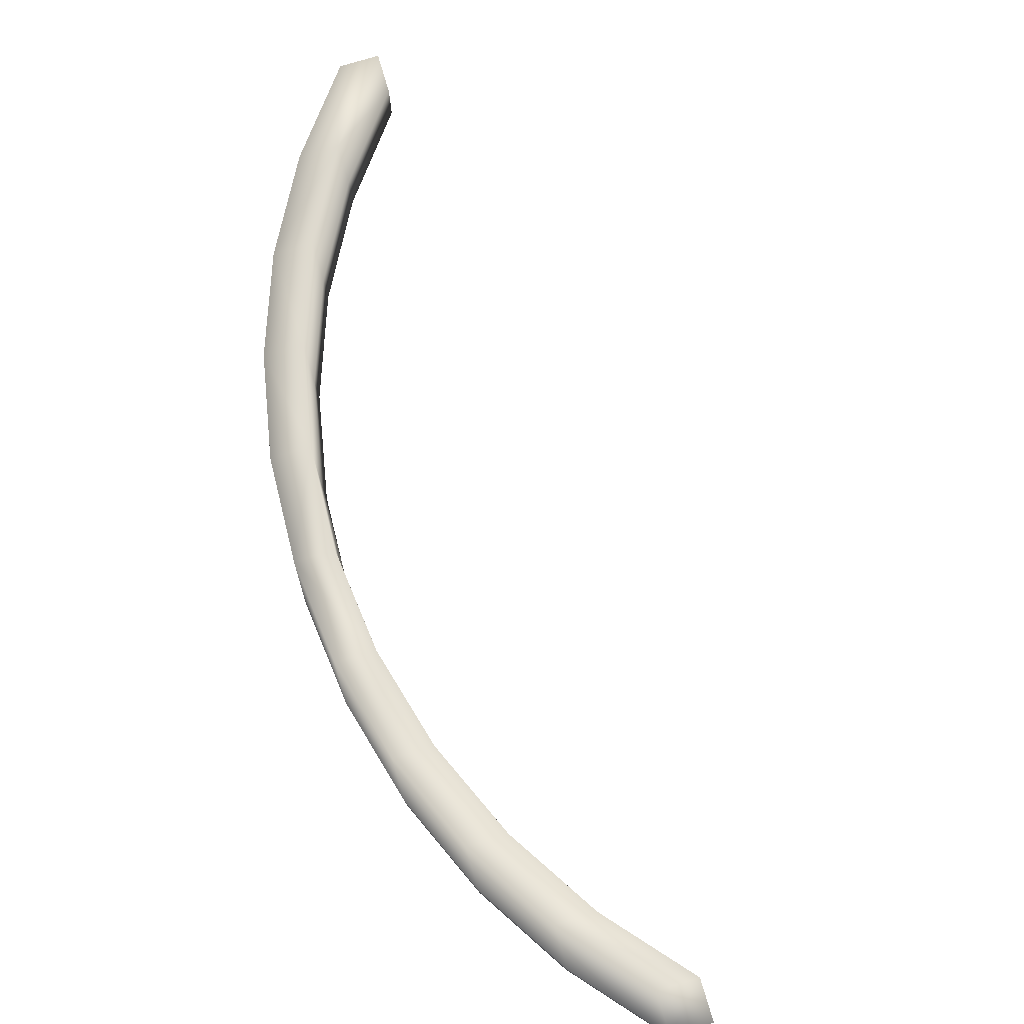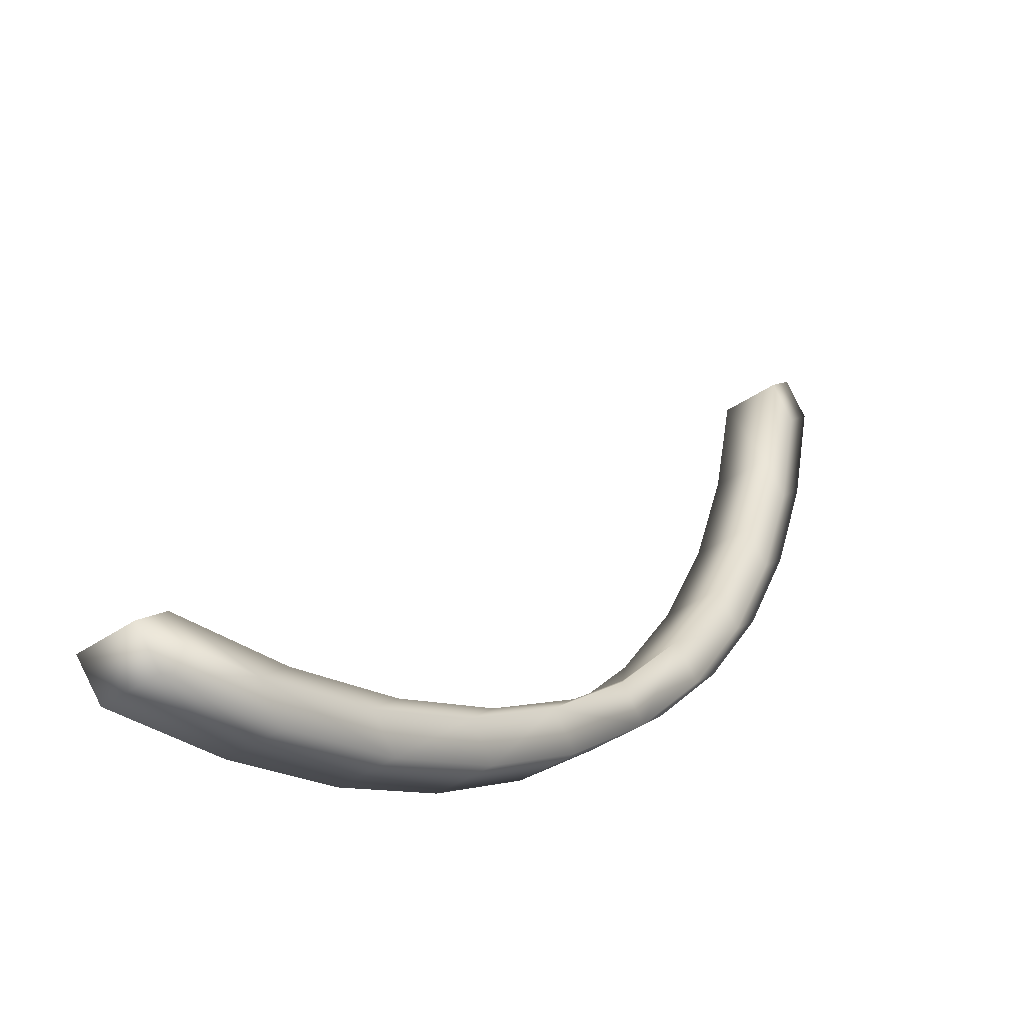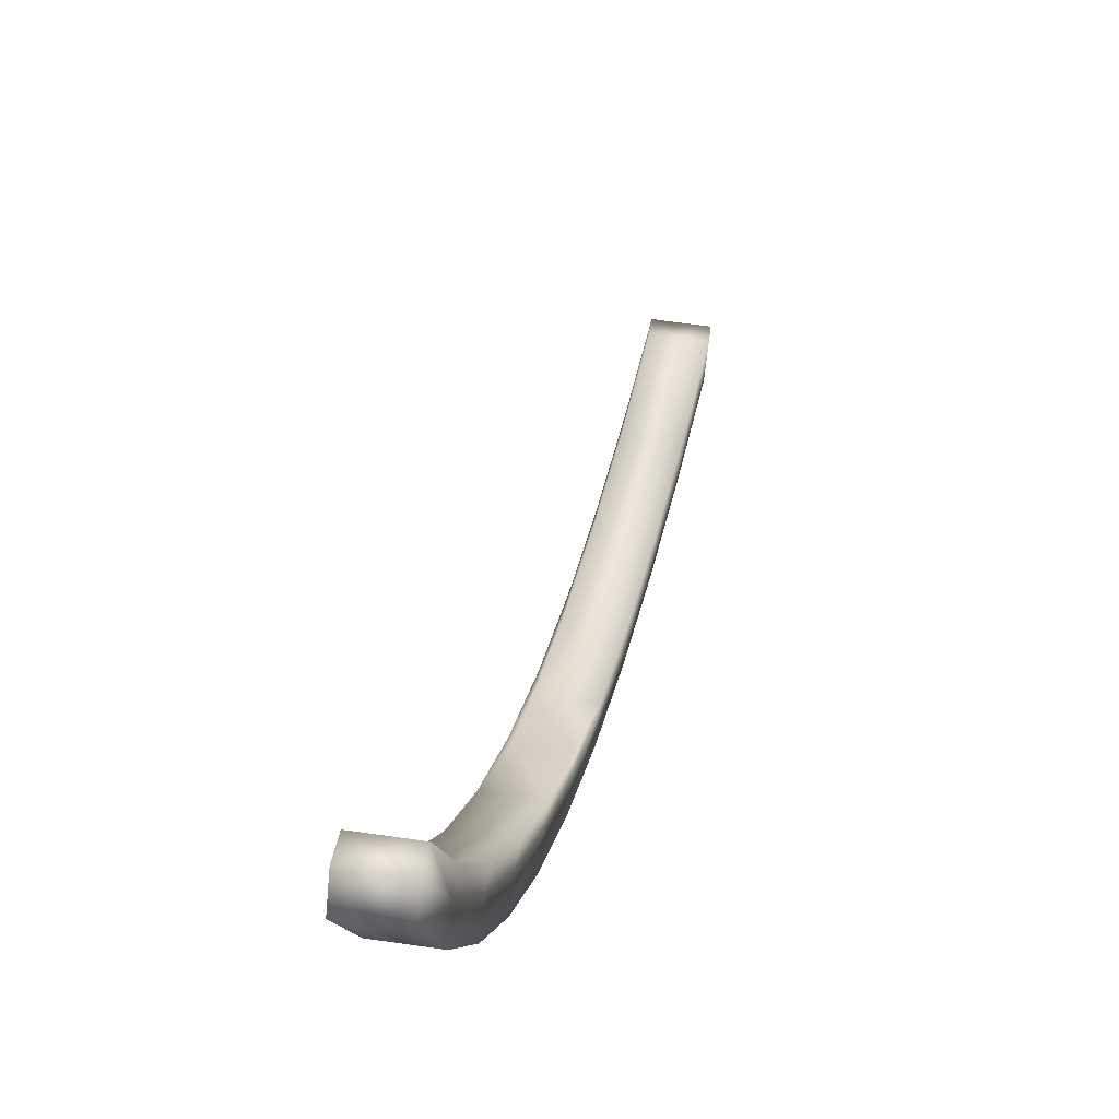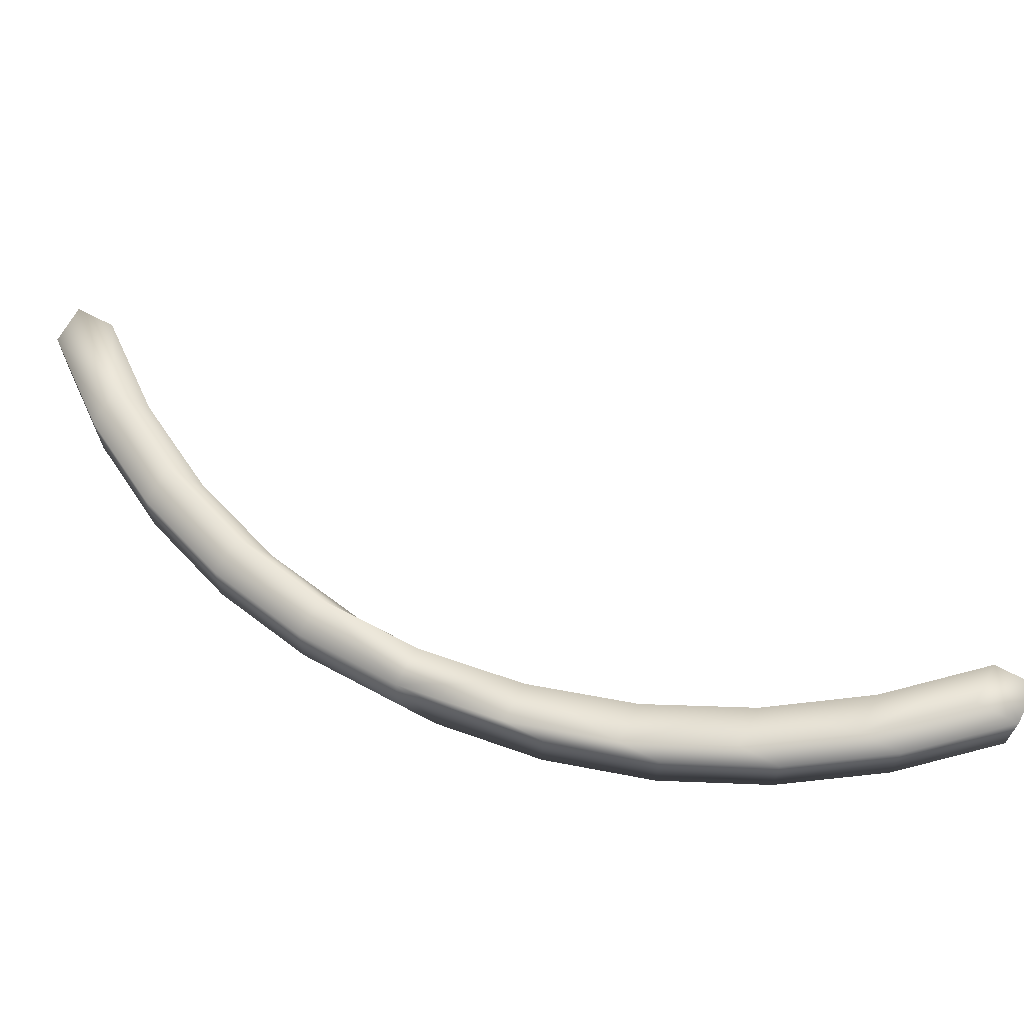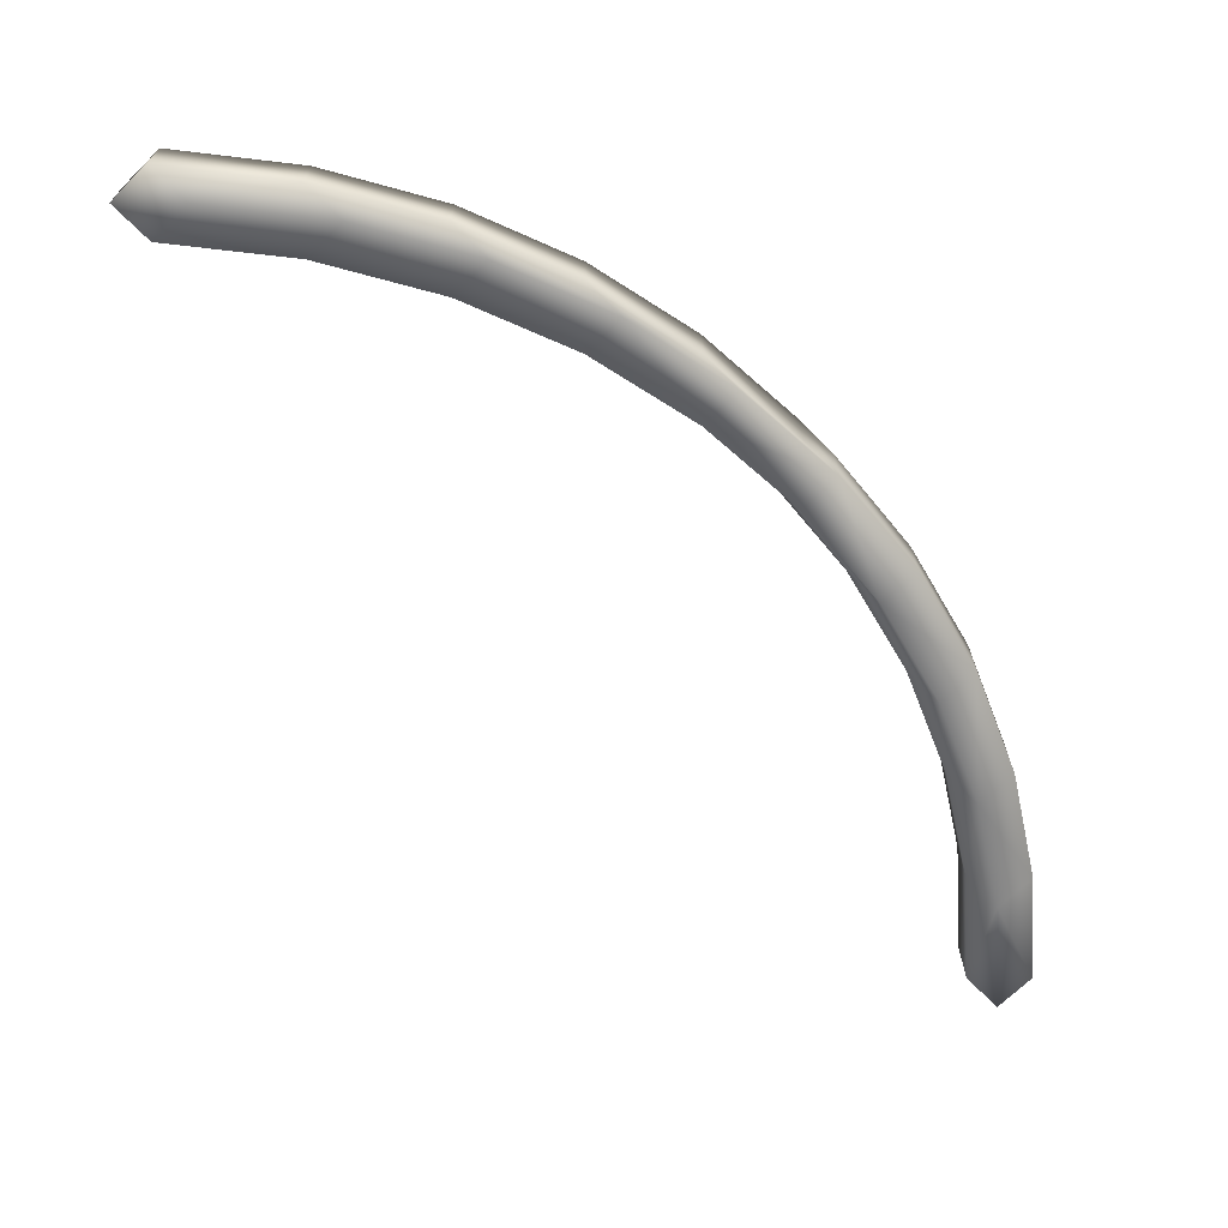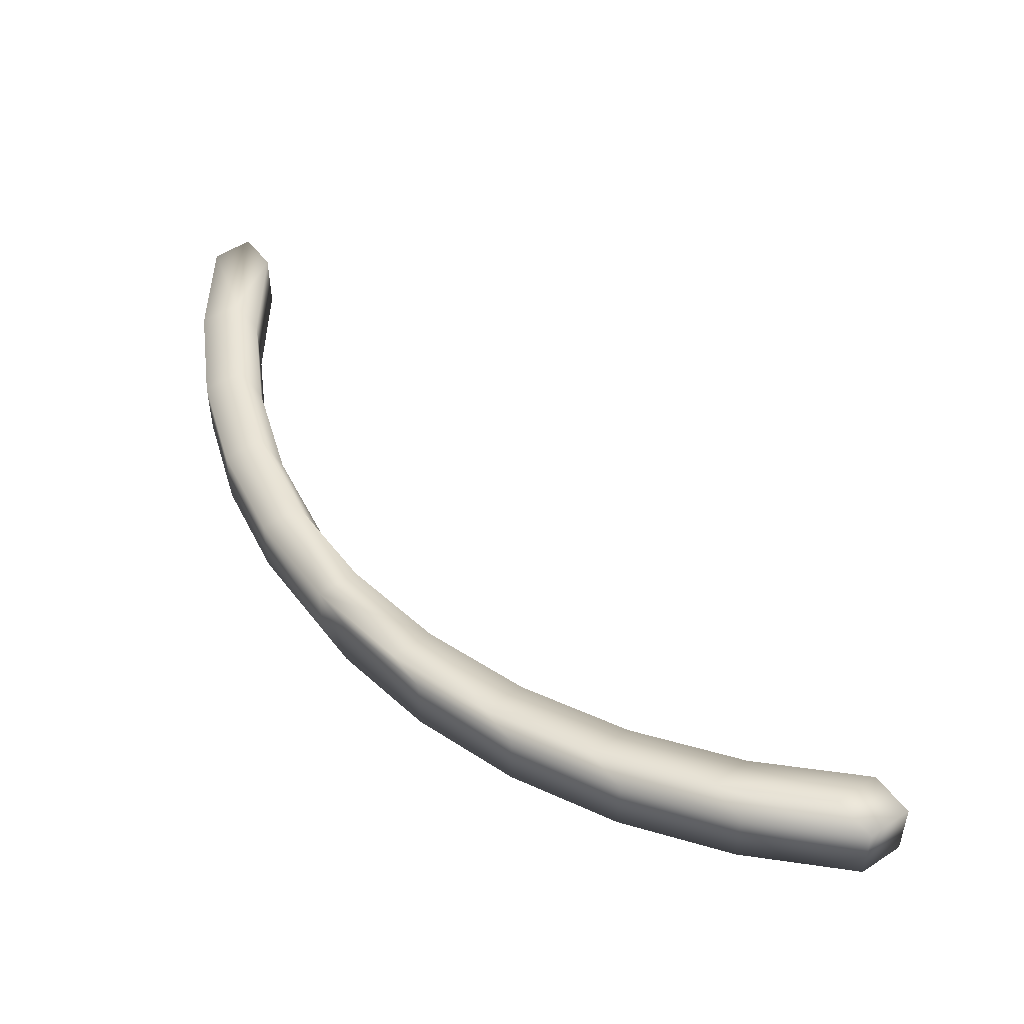
<metadata>
{"format":"obj","ext":"obj","renderer":"f3d","projection":"perspective","resolution":1024,"background":"white","views":[{"elev":77.9,"azim":-61.6,"up":"+Y"},{"elev":-43.9,"azim":128.5,"up":"+Z"},{"elev":72.2,"azim":-82.1,"up":"+Z"},{"elev":66.2,"azim":-107.0,"up":"+Y"},{"elev":-68.6,"azim":179.8,"up":"+Y"},{"elev":50.7,"azim":-80.7,"up":"+Y"}]}
</metadata>
<code>
o curve_04
v -4.788 -0.2121 -0
v -4.729 0.1075 -0.7826
v -4.788 0.2121 -0
v -4.729 -0.3168 -0.7826
v -4.941 0.1075 -0.9947
v -5.212 0.2121 -0
v -5 0.2121 -0.2121
v -5.153 0.1075 -0.7826
v -5.212 -0.2121 -0
v -5.153 -0.3168 -0.7826
v -5 -0.2121 0.2121
v -5 0.2121 0.2121
v -4.941 -0.3168 -0.5705
v -4.554 -0.4212 -1.548
v -4.766 -0.4212 -1.336
v -4.978 0.003075 -1.548
v -4.766 0.003075 -1.761
v -4.554 0.003075 -1.548
v -4.978 -0.4212 -1.548
v -4.477 -0.525 -2.069
v -4.265 -0.525 -2.281
v -4.689 -0.525 -2.281
v -4.477 -0.1007 -2.493
v -4.265 -0.1007 -2.281
v -4.689 -0.1007 -2.281
v -4.293 -0.2037 -2.965
v -4.293 -0.628 -2.965
v -4.08 -0.2037 -3.177
v -3.868 -0.2037 -2.965
v -3.868 -0.628 -2.965
v -4.08 -0.628 -2.752
v -3.584 -0.7298 -3.372
v -3.796 -0.7298 -3.584
v -3.796 -0.3055 -3.584
v -3.584 -0.3055 -3.796
v -3.423 -0.3329 -3.519
v -3.372 -0.3055 -3.584
v -3.423 -0.7192 -3.519
v -3.584 -0.7298 -3.796
v -2.784 -0.4059 -4.124
v -2.996 -0.4059 -3.912
v -2.996 -0.8302 -3.912
v -3.209 -0.8302 -4.124
v -2.996 -0.4059 -4.336
v -2.996 -0.8302 -4.336
v -2.33 -0.5046 -4.361
v -2.33 -0.9289 -4.361
v -2.33 -0.5046 -4.786
v -2.33 -0.9289 -4.786
v -2.118 -0.5046 -4.573
v -2.542 -0.9289 -4.573
v -1.599 -0.6013 -4.708
v -1.599 -1.026 -4.708
v -1.599 -0.6013 -5.132
v -1.599 -1.026 -5.132
v -1.386 -0.6013 -4.92
v -1.811 -1.026 -4.92
v -0.6041 -0.6958 -5.154
v -0.8163 -0.6958 -4.942
v -0.8163 -1.12 -4.942
v -1.028 -1.12 -5.154
v -0.8163 -0.6958 -5.366
v -0.8163 -1.12 -5.366
v 0 -0.7879 -5.056
v 0.2121 -0.7879 -5.268
v 0 -1.212 -5.056
v 0.2121 -1.212 -5.268
v -0.2121 -1.212 -5.268
v 0 -1.212 -5.48
v 0 -0.7879 -5.48
f 1 2 3
f 2 1 4
f 5 6 7
f 8 9 6
f 9 8 10
f 5 3 2
f 11 6 9
f 6 11 12
f 1 13 4
f 13 1 11
f 8 6 5
f 7 3 5
f 1 12 11
f 12 1 3
f 6 3 7
f 3 6 12
f 13 9 10
f 9 13 11
f 14 4 15
f 15 13 10
f 16 5 17
f 17 5 18
f 4 13 15
f 5 2 18
f 16 10 8
f 10 16 19
f 4 18 2
f 18 4 14
f 15 10 19
f 16 8 5
f 14 20 21
f 20 14 15
f 20 15 22
f 22 15 19
f 23 18 24
f 17 18 23
f 25 17 23
f 17 25 16
f 14 24 18
f 24 14 21
f 25 19 16
f 19 25 22
f 26 22 25
f 22 26 27
f 26 23 28
f 23 26 25
f 21 29 24
f 29 21 30
f 23 29 28
f 29 23 24
f 21 31 30
f 31 21 20
f 31 22 27
f 22 31 20
f 32 31 33
f 34 27 26
f 27 34 33
f 34 28 35
f 28 34 26
f 29 36 37
f 30 36 29
f 36 30 38
f 33 31 27
f 35 29 37
f 30 32 38
f 32 30 31
f 28 29 35
f 35 33 34
f 33 35 39
f 40 37 41
f 42 32 33
f 37 36 41
f 43 33 39
f 42 38 32
f 41 38 42
f 38 41 36
f 44 39 35
f 39 44 45
f 35 37 40
f 42 33 43
f 44 35 40
f 43 39 45
f 46 42 47
f 42 46 41
f 48 45 44
f 45 48 49
f 40 46 50
f 46 40 41
f 42 51 47
f 51 42 43
f 40 48 44
f 48 40 50
f 51 45 49
f 45 51 43
f 52 47 53
f 47 52 46
f 54 49 48
f 49 54 55
f 50 46 56
f 56 46 52
f 47 57 53
f 57 47 51
f 50 54 48
f 54 50 56
f 55 51 49
f 57 51 55
f 58 56 59
f 60 53 57
f 56 52 59
f 61 57 55
f 62 55 54
f 55 62 63
f 54 56 58
f 59 53 60
f 53 59 52
f 62 54 58
f 60 57 61
f 61 55 63
f 58 64 65
f 66 65 64
f 65 66 67
f 58 59 64
f 60 68 66
f 68 60 61
f 67 68 69
f 68 67 66
f 62 58 70
f 64 60 66
f 60 64 59
f 70 58 65
f 65 69 70
f 69 65 67
f 70 63 62
f 63 70 69
f 68 63 69
f 63 68 61

</code>
